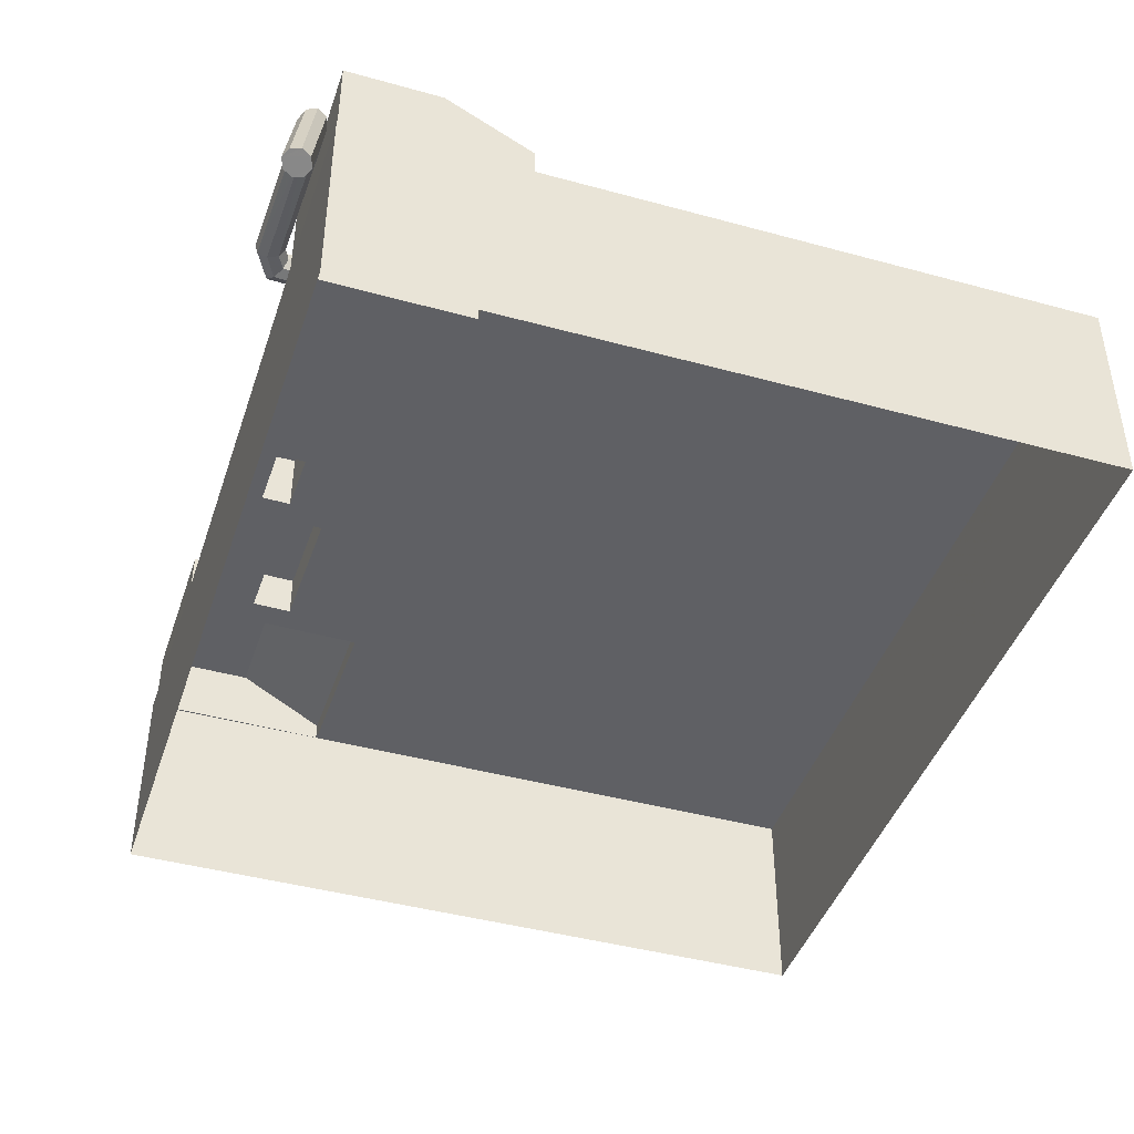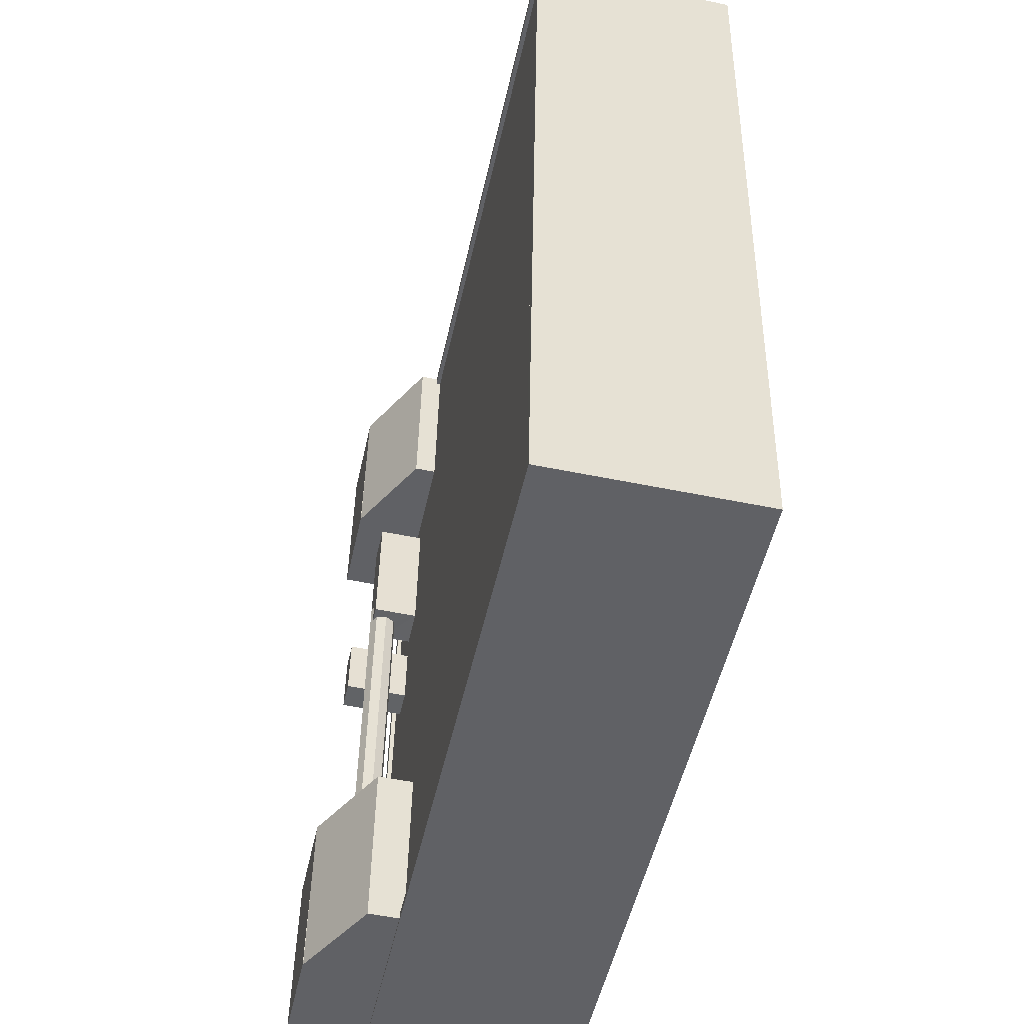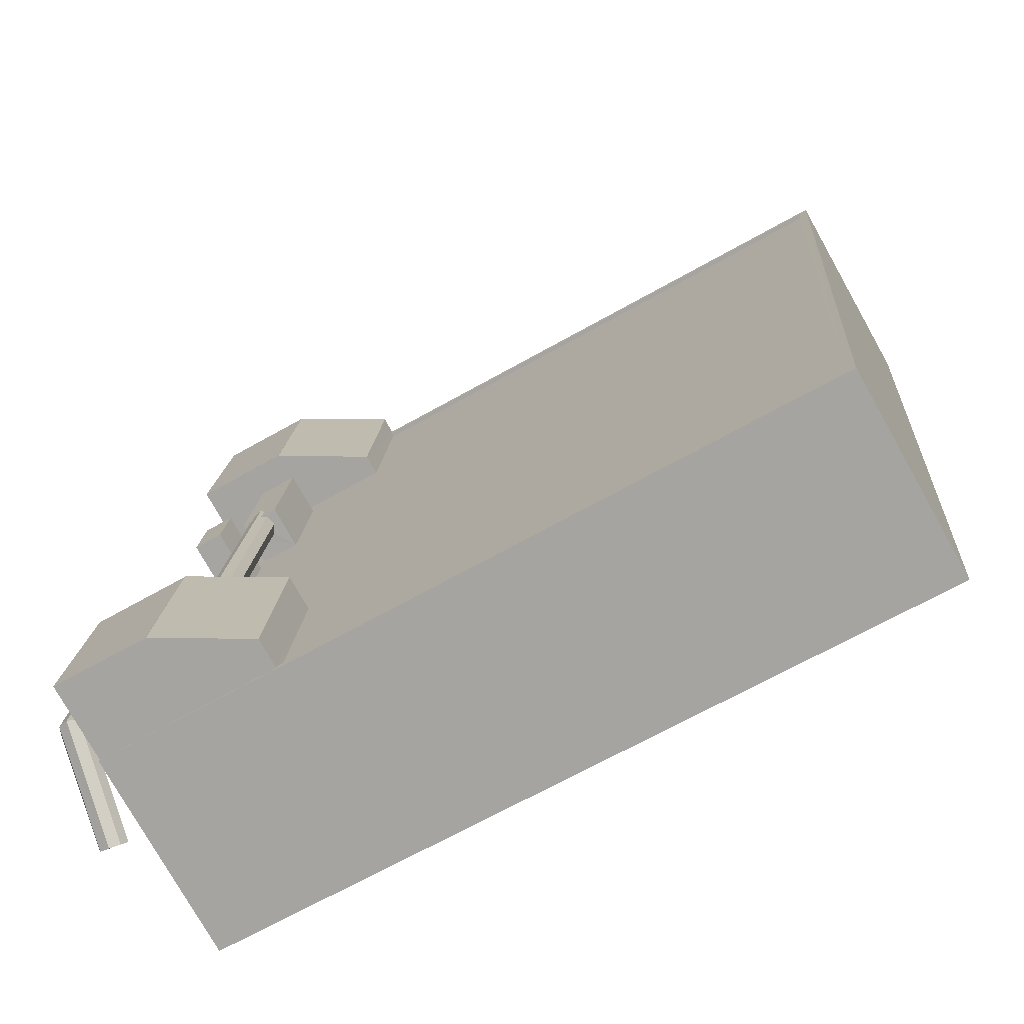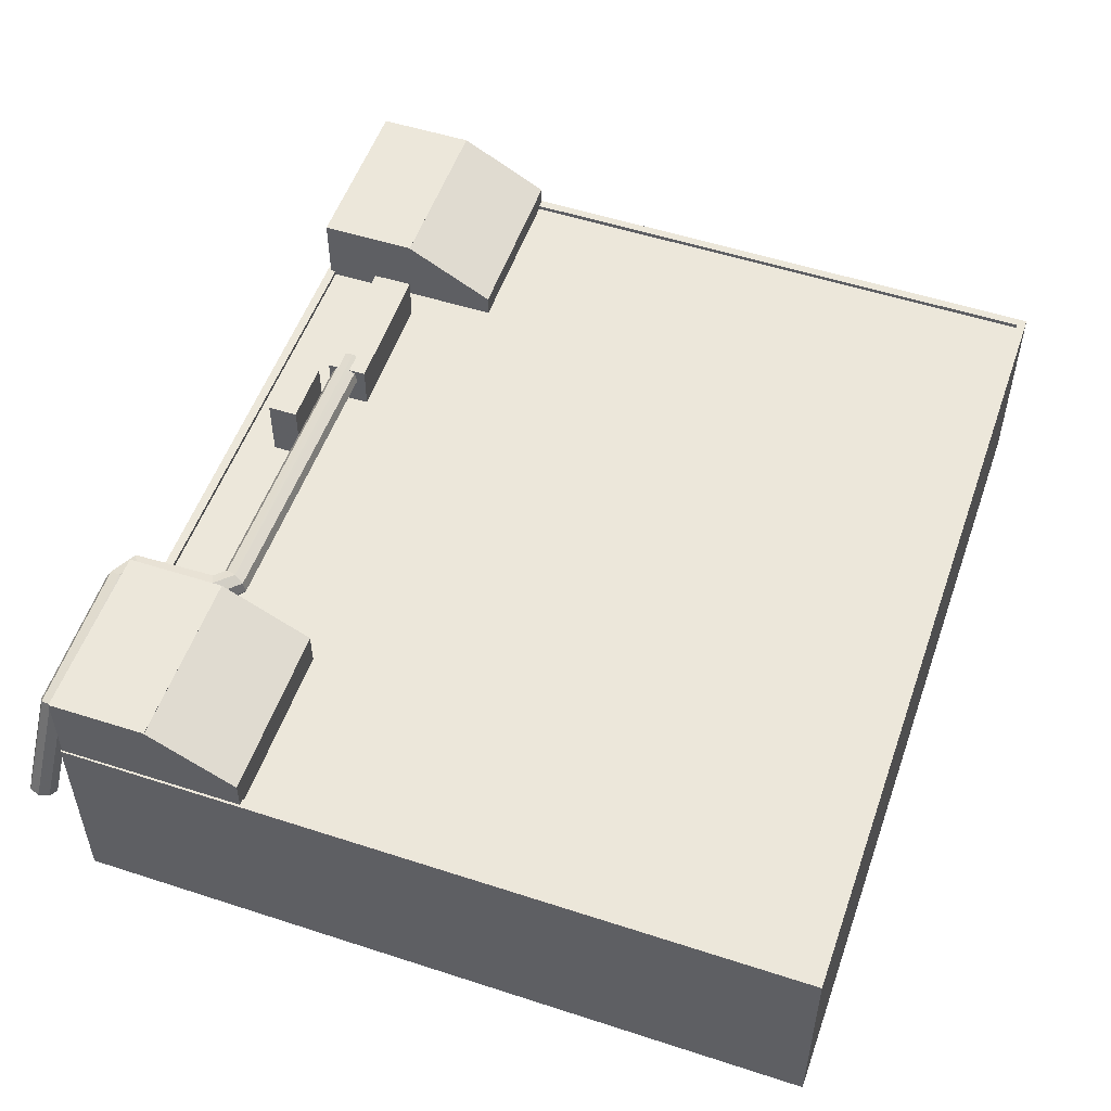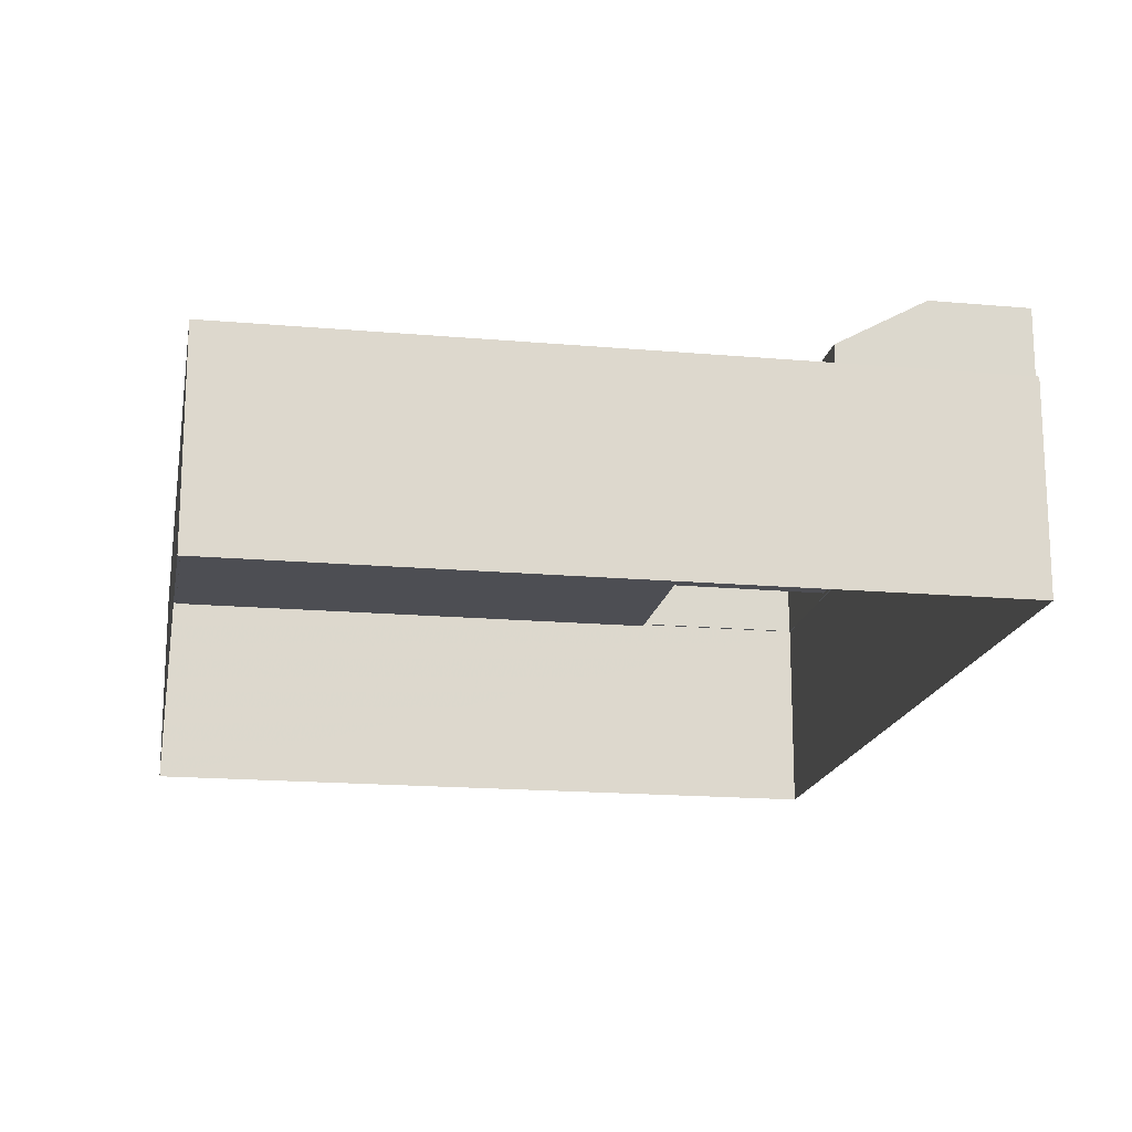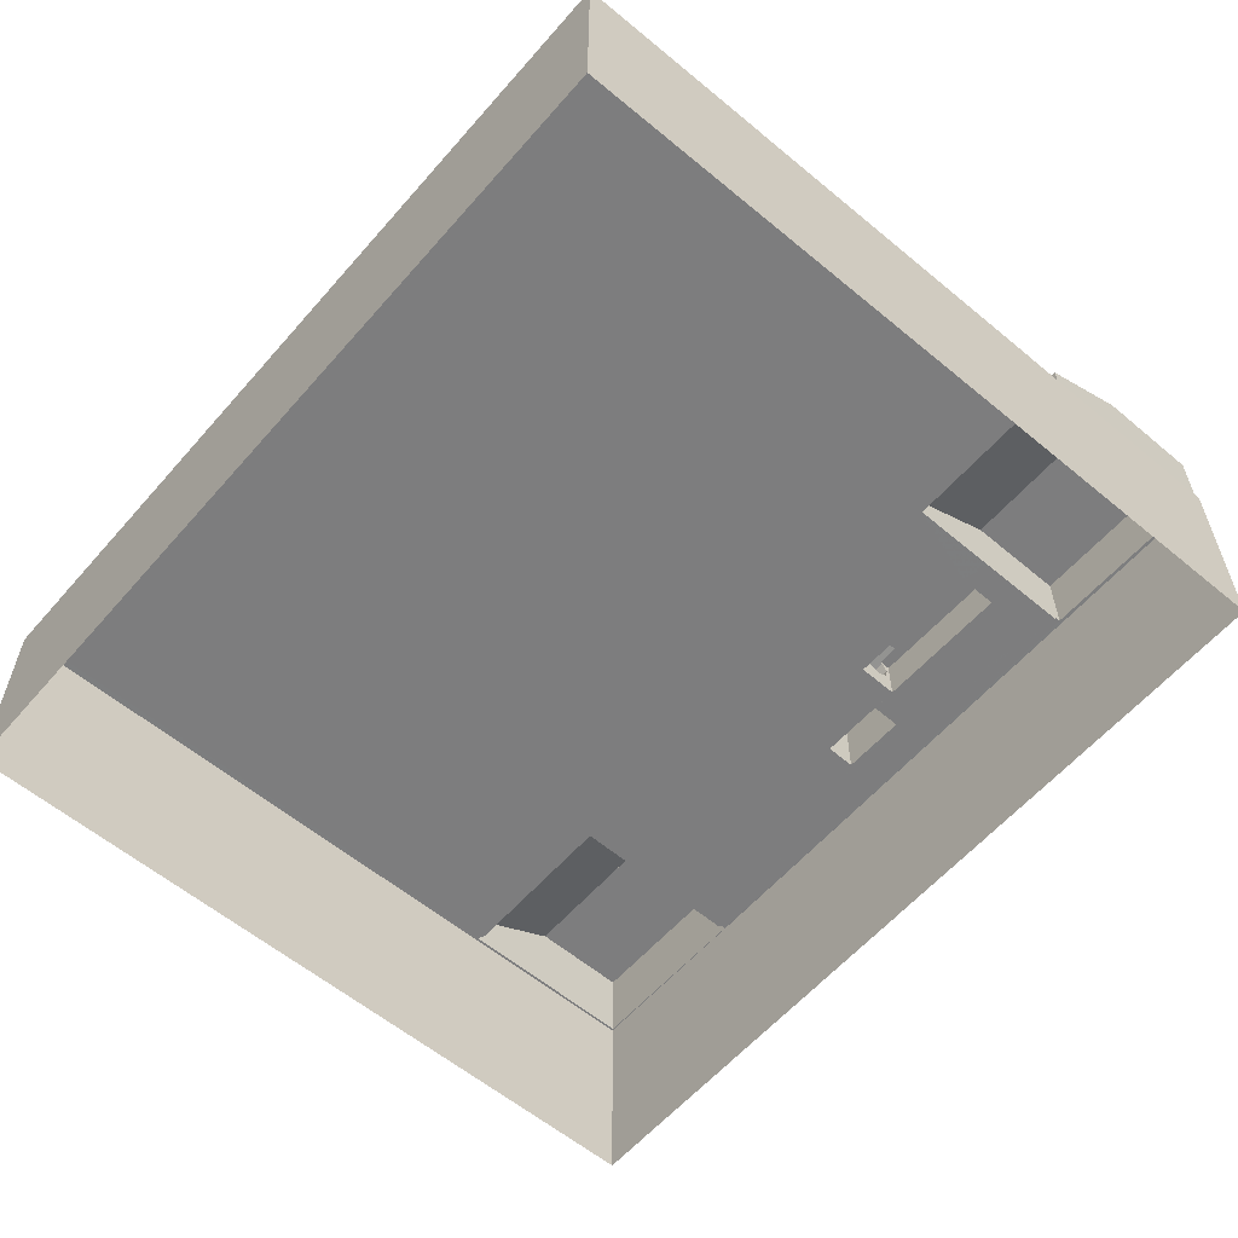
<metadata>
{"format":"obj","ext":"obj","renderer":"f3d","projection":"perspective","resolution":1024,"background":"white","views":[{"elev":-43.4,"azim":-22.6,"up":"+Z"},{"elev":-54.6,"azim":77.8,"up":"+Y"},{"elev":-76.2,"azim":29.3,"up":"+Y"},{"elev":53.1,"azim":14.6,"up":"+Z"},{"elev":-17.4,"azim":165.4,"up":"+Z"},{"elev":-59.2,"azim":134.8,"up":"+Z"}]}
</metadata>
<code>
v -8182 -4.044e+04 4.736
v -8135 -4.039e+04 4.733
v -8139 -4.044e+04 4.737
v -8178 -4.039e+04 4.732
v -8173 -4.041e+04 18.18
v -8175 -4.042e+04 18.72
v -8175 -4.043e+04 18.13
v -8174 -4.041e+04 18.77
v -8175 -4.042e+04 17.6
v -8174 -4.041e+04 17.65
v -8174 -4.041e+04 18.96
v -8174 -4.041e+04 19.09
v -8174 -4.041e+04 18.96
v -8175 -4.042e+04 19.04
v -8175 -4.041e+04 18.96
v -8176 -4.042e+04 18.88
v -8174 -4.041e+04 18.96
v -8175 -4.041e+04 18.93
v -8176 -4.042e+04 18.36
v -8175 -4.041e+04 18.4
v -8176 -4.042e+04 17.45
v -8174 -4.041e+04 17.5
v -8176 -4.042e+04 17.76
v -8175 -4.041e+04 17.81
v -8176 -4.043e+04 18.12
v -8176 -4.043e+04 17.6
v -8177 -4.042e+04 17.76
v -8177 -4.042e+04 18.36
v -8177 -4.043e+04 17.45
v -8176 -4.043e+04 19.03
v -8177 -4.042e+04 18.88
v -8176 -4.043e+04 18.72
v -8181 -4.043e+04 17.6
v -8181 -4.043e+04 17.45
v -8181 -4.043e+04 19.03
v -8181 -4.042e+04 18.88
v -8181 -4.042e+04 17.76
v -8182 -4.042e+04 18.35
v -8181 -4.043e+04 18.12
v -8181 -4.043e+04 18.72
v -8183 -4.043e+04 18.35
v -8182 -4.043e+04 18.87
v -8182 -4.043e+04 17.75
v -8181 -4.043e+04 17.59
v -8181 -4.043e+04 18.12
v -8182 -4.043e+04 19.03
v -8181 -4.043e+04 18.71
v -8182 -4.043e+04 17.44
v -8182 -4.043e+04 17.42
v -8183 -4.043e+04 17.73
v -8182 -4.043e+04 17.57
v -8182 -4.043e+04 18.1
v -8182 -4.044e+04 18.69
v -8182 -4.044e+04 19
v -8183 -4.044e+04 18.85
v -8183 -4.043e+04 18.32
v -8183 -4.044e+04 12.38
v -8182 -4.044e+04 12.18
v -8183 -4.044e+04 12.53
v -8184 -4.044e+04 12.54
v -8184 -4.044e+04 12.2
v -8183 -4.044e+04 12.04
v -8183 -4.044e+04 12.04
v -8184 -4.044e+04 12.4
v -8175 -4.041e+04 18.96
v -8175 -4.04e+04 18.96
v -8173 -4.041e+04 18.96
v -8172 -4.04e+04 18.96
v -8175 -4.04e+04 16.39
v -8176 -4.04e+04 16.39
v -8177 -4.041e+04 16.39
v -8175 -4.04e+04 16.39
v -8175 -4.041e+04 16.39
v -8175 -4.041e+04 16.39
v -8177 -4.041e+04 16.39
v -8178 -4.04e+04 16.39
v -8180 -4.043e+04 16.39
v -8178 -4.043e+04 16.39
v -8176 -4.041e+04 16.39
v -8173 -4.04e+04 16.39
v -8168 -4.04e+04 16.39
v -8136 -4.039e+04 16.39
v -8167 -4.039e+04 16.39
v -8171 -4.044e+04 16.39
v -8139 -4.044e+04 16.39
v -8170 -4.043e+04 16.39
v -8175 -4.043e+04 16.39
v -8175 -4.041e+04 16.39
v -8172 -4.04e+04 16.39
v -8173 -4.041e+04 16.39
v -8171 -4.044e+04 16.64
v -8139 -4.044e+04 16.64
v -8139 -4.044e+04 16.64
v -8171 -4.044e+04 16.64
v -8182 -4.044e+04 16.64
v -8176 -4.044e+04 16.64
v -8181 -4.044e+04 16.64
v -8178 -4.039e+04 16.64
v -8178 -4.039e+04 16.64
v -8178 -4.04e+04 16.64
v -8180 -4.043e+04 16.64
v -8178 -4.04e+04 16.64
v -8181 -4.043e+04 16.64
v -8181 -4.044e+04 16.64
v -8178 -4.039e+04 16.64
v -8135 -4.039e+04 16.64
v -8167 -4.039e+04 16.64
v -8136 -4.039e+04 16.64
v -8167 -4.039e+04 16.64
v -8172 -4.039e+04 16.64
v -8177 -4.041e+04 20.02
v -8175 -4.041e+04 20.02
v -8177 -4.041e+04 20.02
v -8176 -4.041e+04 20.02
v -8172 -4.039e+04 20.43
v -8168 -4.04e+04 17.6
v -8167 -4.039e+04 17.63
v -8172 -4.039e+04 20.45
v -8173 -4.04e+04 20.42
v -8178 -4.039e+04 20.43
v -8178 -4.04e+04 20.43
v -8173 -4.04e+04 20.43
v -8172 -4.039e+04 20.43
v -8175 -4.043e+04 21.12
v -8171 -4.044e+04 18.39
v -8170 -4.043e+04 18.42
v -8175 -4.043e+04 21.14
v -8176 -4.044e+04 21.1
v -8181 -4.043e+04 21.12
v -8181 -4.044e+04 21.12
v -8176 -4.044e+04 21.12
v -8175 -4.043e+04 21.12
f 1 2 3
f 1 4 2
f 5 6 7
f 5 8 6
f 5 7 9
f 10 5 9
f 11 12 13
f 8 13 14
f 8 14 6
f 13 12 14
f 12 15 14
f 14 15 16
f 12 17 15
f 16 15 18
f 19 16 18
f 20 19 18
f 10 9 21
f 22 10 21
f 22 21 23
f 24 22 23
f 19 20 24
f 23 19 24
f 25 26 9
f 7 25 9
f 27 28 19
f 23 27 19
f 29 27 23
f 21 29 23
f 16 30 14
f 16 31 30
f 14 32 6
f 14 30 32
f 6 25 7
f 6 32 25
f 19 31 16
f 19 28 31
f 26 29 21
f 9 26 21
f 33 34 29
f 26 33 29
f 31 35 30
f 31 36 35
f 37 38 28
f 27 37 28
f 28 36 31
f 28 38 36
f 39 33 26
f 25 39 26
f 34 37 27
f 29 34 27
f 32 39 25
f 32 40 39
f 30 40 32
f 30 35 40
f 41 36 38
f 41 42 36
f 41 38 37
f 43 41 37
f 44 33 39
f 45 44 39
f 46 40 35
f 46 47 40
f 43 37 34
f 48 43 34
f 48 34 33
f 44 48 33
f 47 39 40
f 47 45 39
f 42 35 36
f 42 46 35
f 49 43 48
f 49 50 43
f 49 48 44
f 51 49 44
f 52 45 47
f 53 52 47
f 51 44 45
f 52 51 45
f 53 47 46
f 54 53 46
f 55 46 42
f 55 54 46
f 56 42 41
f 56 55 42
f 50 41 43
f 50 56 41
f 57 52 53
f 57 58 52
f 59 53 54
f 59 57 53
f 59 54 55
f 60 59 55
f 61 50 49
f 62 61 49
f 63 49 51
f 63 62 49
f 58 51 52
f 58 63 51
f 60 55 56
f 64 60 56
f 64 56 50
f 61 64 50
f 17 65 15
f 65 17 66
f 67 68 11
f 13 67 11
f 68 66 11
f 11 66 17
f 69 70 71
f 72 70 69
f 71 73 74
f 69 71 74
f 75 76 77
f 77 78 75
f 71 70 76
f 71 76 75
f 78 79 75
f 80 72 69
f 81 82 83
f 84 85 86
f 79 78 87
f 88 74 73
f 89 80 69
f 81 80 89
f 81 85 82
f 86 79 87
f 90 74 88
f 90 81 89
f 79 90 88
f 86 85 81
f 86 90 79
f 86 81 90
f 91 92 93
f 93 94 91
f 95 92 91
f 96 97 95
f 96 95 91
f 98 99 100
f 101 102 100
f 99 95 103
f 101 100 103
f 104 95 97
f 103 95 104
f 100 99 103
f 98 105 99
f 106 99 107
f 107 108 106
f 107 109 108
f 99 105 110
f 99 110 107
f 93 92 106
f 108 93 106
f 111 112 113
f 111 114 112
f 115 116 117
f 117 118 115
f 119 116 115
f 115 120 121
f 121 122 115
f 123 120 115
f 124 125 126
f 126 127 124
f 128 125 124
f 124 129 130
f 130 131 124
f 132 129 124
f 11 17 12
f 59 60 64
f 64 61 57
f 59 64 57
f 58 61 62
f 57 61 58
f 58 62 63
f 66 68 89
f 69 66 89
f 68 67 90
f 89 68 90
f 5 90 67
f 22 74 90
f 20 65 74
f 15 65 18
f 67 13 8
f 20 74 24
f 24 74 22
f 18 65 20
f 22 90 10
f 5 10 90
f 5 67 8
f 74 66 69
f 74 65 66
f 84 93 85
f 84 94 93
f 77 102 101
f 77 76 102
f 109 82 108
f 109 83 82
f 108 82 85
f 93 108 85
f 99 1 95
f 99 4 1
f 2 99 106
f 2 4 99
f 106 3 2
f 106 92 3
f 3 92 95
f 1 3 95
f 113 112 73
f 113 73 71
f 112 88 73
f 79 112 114
f 79 88 112
f 79 114 111
f 75 79 111
f 75 111 113
f 71 75 113
f 81 109 116
f 116 109 117
f 81 83 109
f 117 109 107
f 116 119 80
f 81 116 80
f 123 115 118
f 110 117 107
f 118 117 123
f 117 110 123
f 121 120 98
f 121 98 100
f 120 105 98
f 110 105 120
f 123 110 120
f 119 115 122
f 122 121 119
f 121 100 102
f 80 119 72
f 72 119 70
f 70 102 76
f 119 121 70
f 70 121 102
f 84 86 94
f 91 94 125
f 125 94 126
f 94 86 126
f 96 91 125
f 128 96 125
f 132 124 127
f 87 126 86
f 132 127 126
f 87 132 126
f 129 103 104
f 130 129 104
f 132 87 78
f 78 77 101
f 129 132 78
f 103 129 101
f 129 78 101
f 128 124 131
f 131 130 128
f 96 128 97
f 130 104 97
f 128 130 97

</code>
